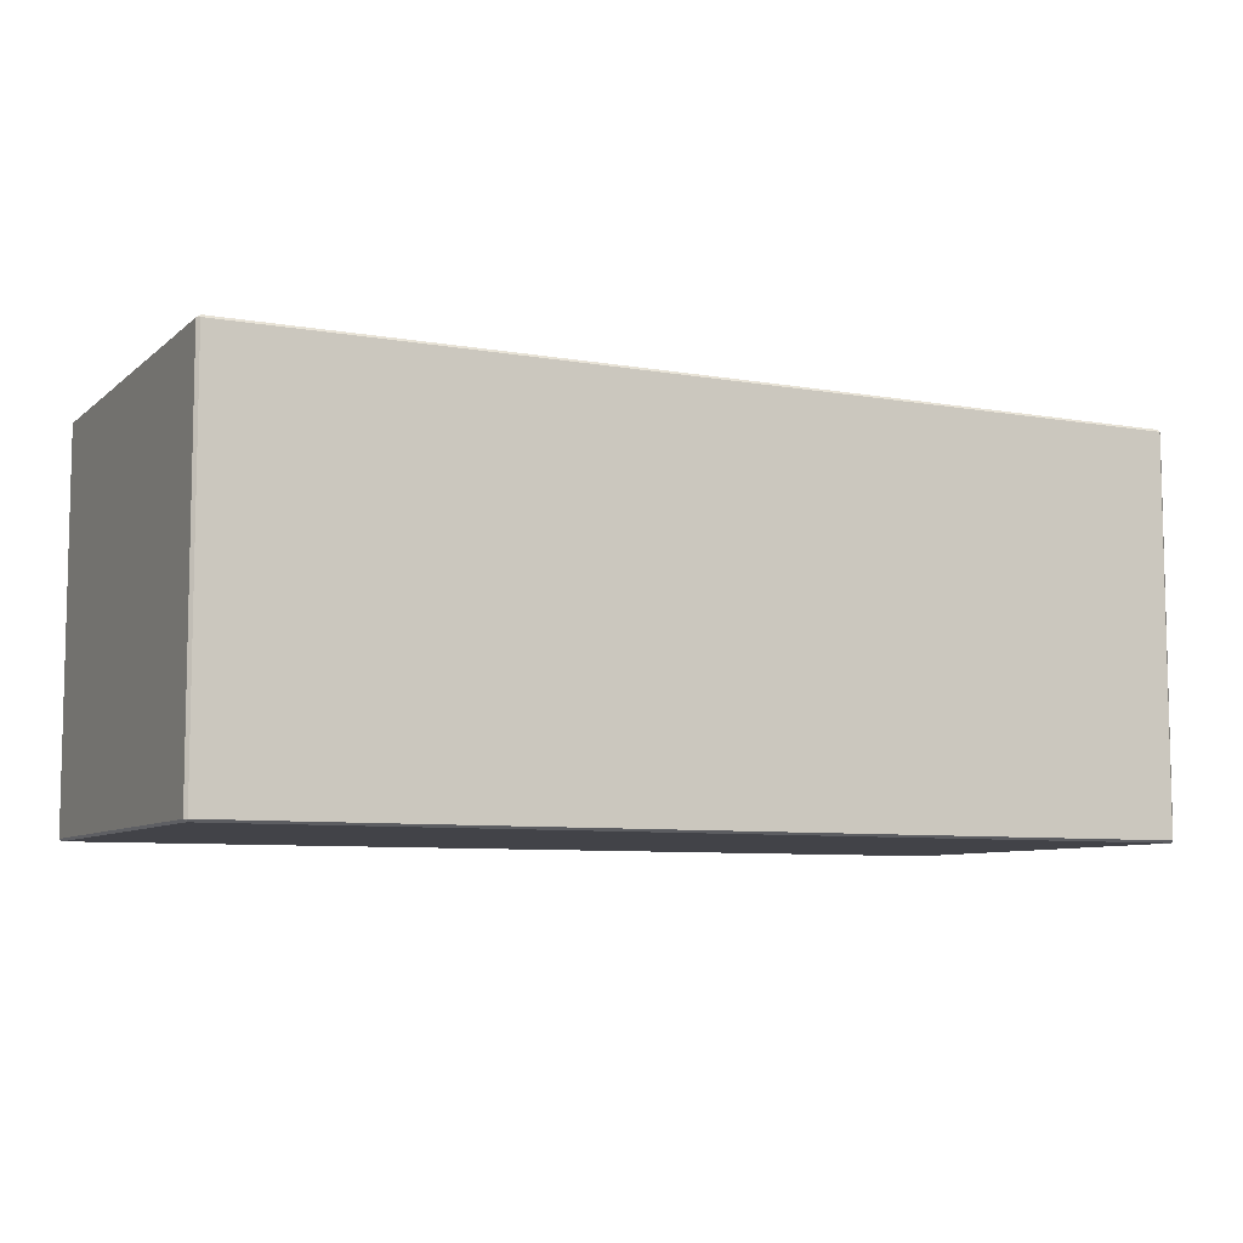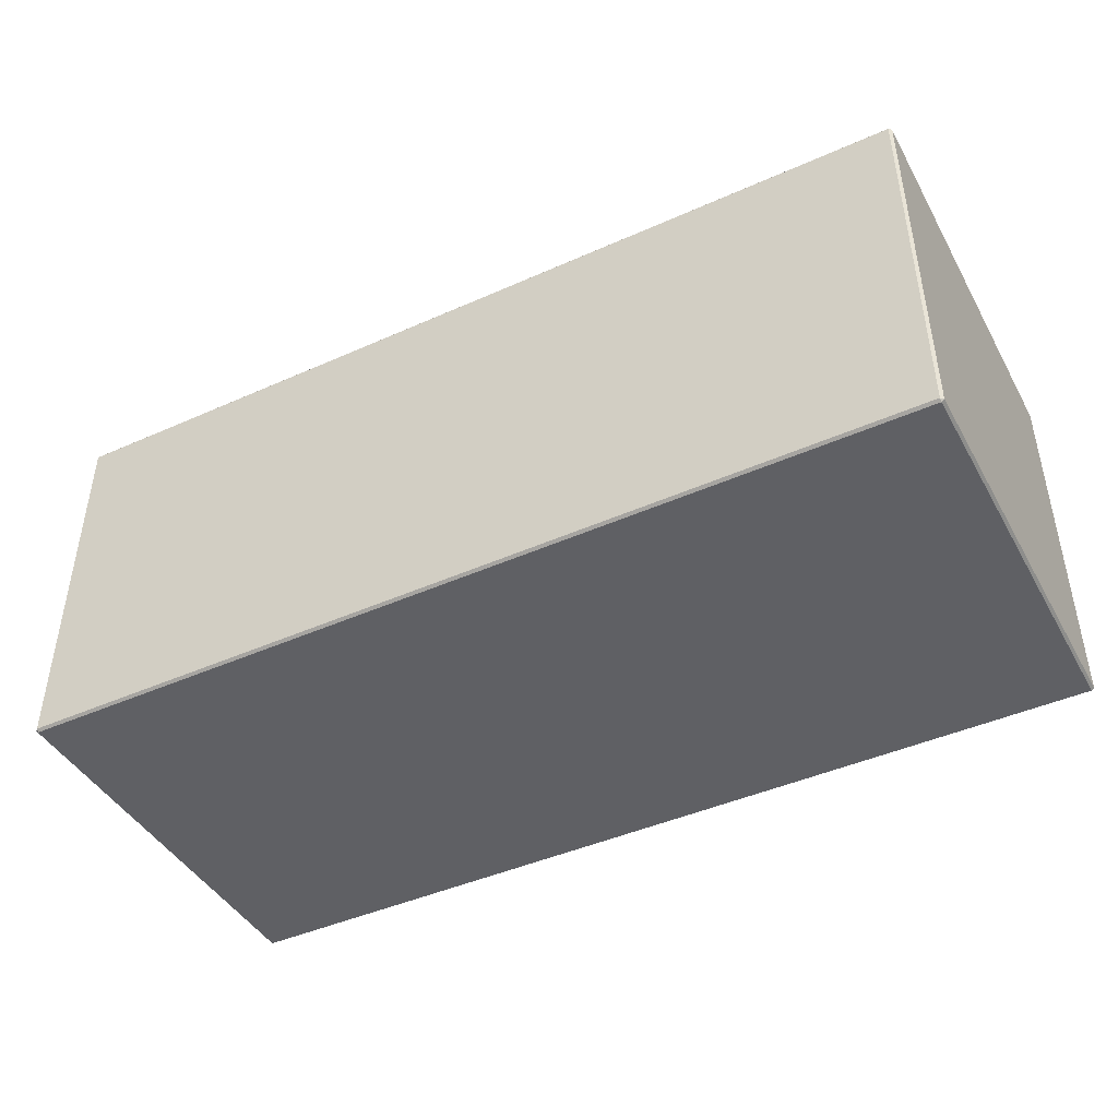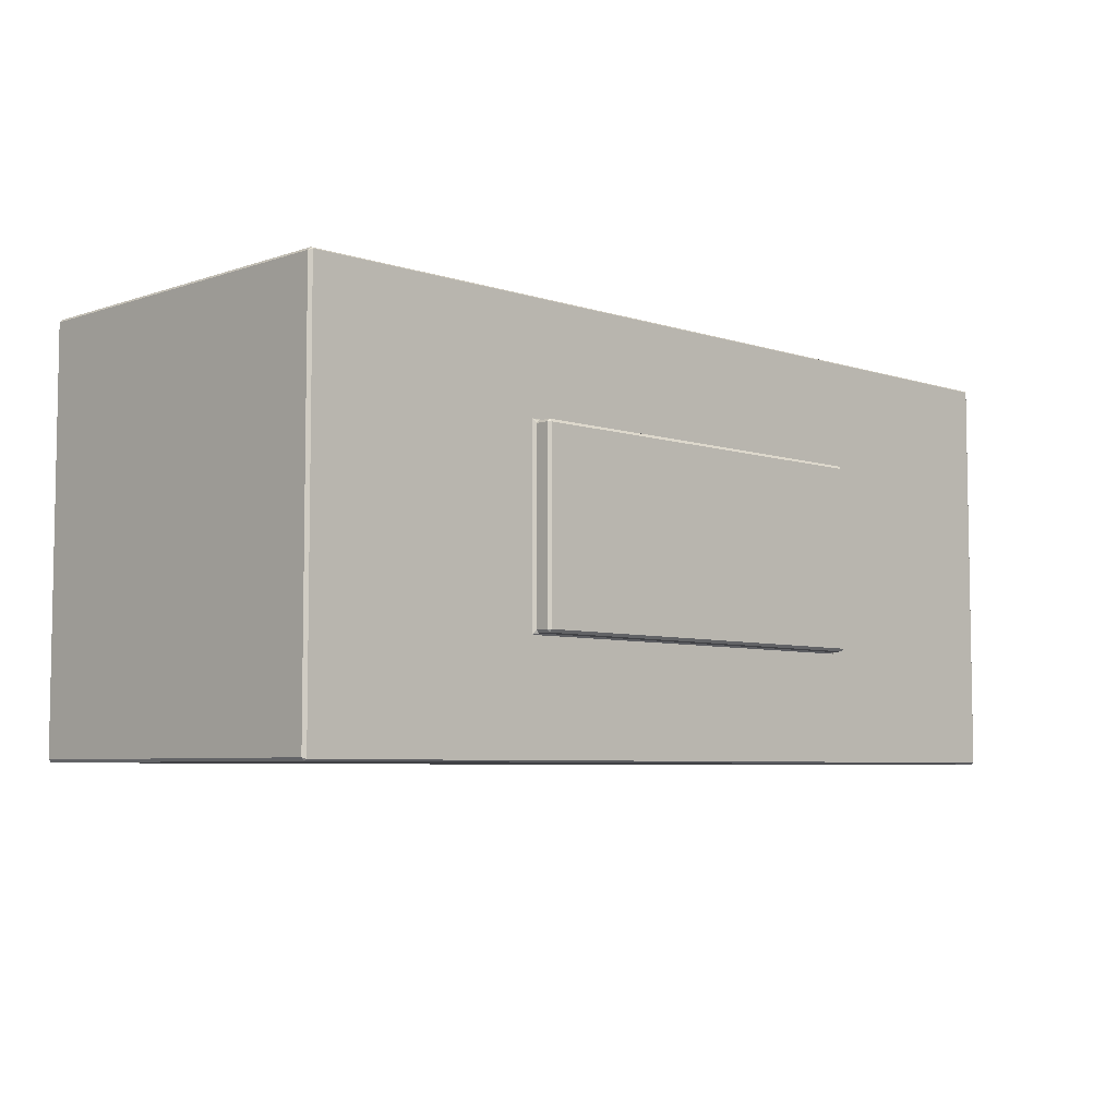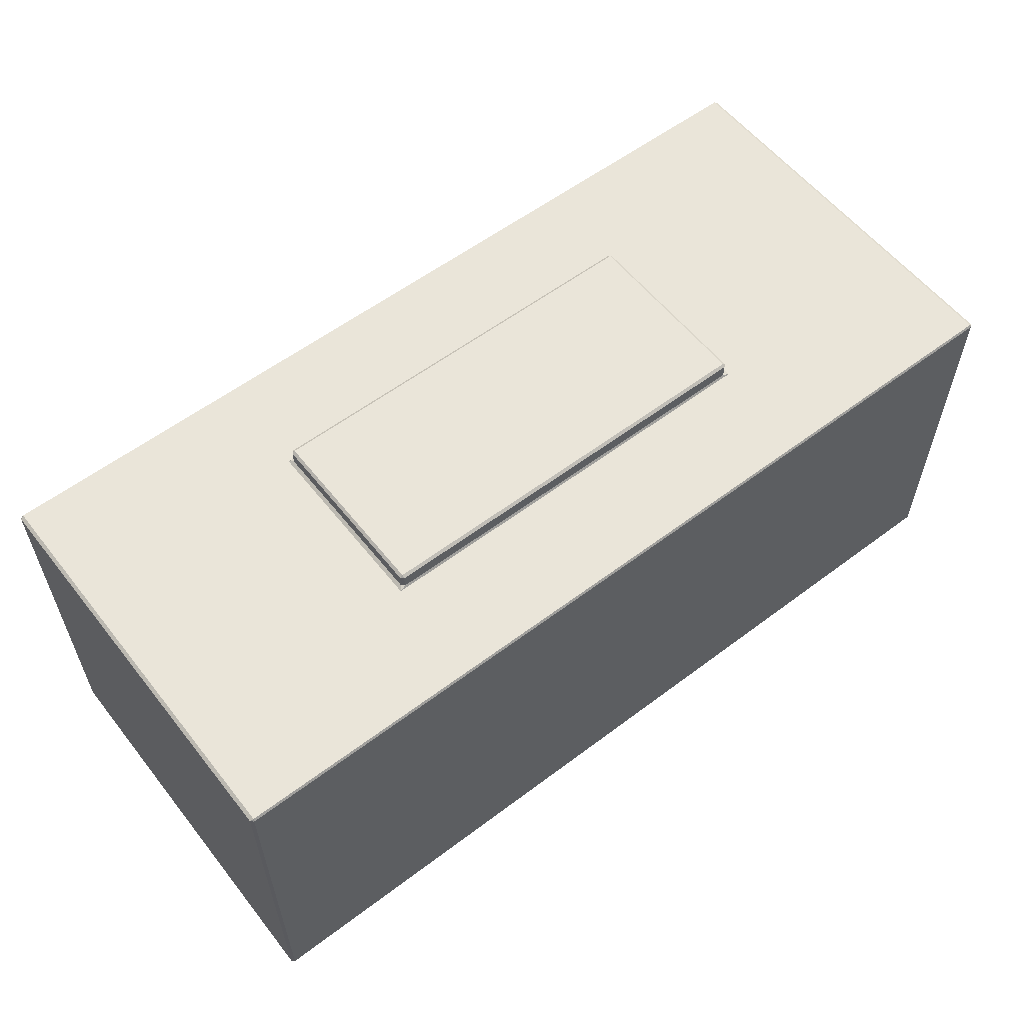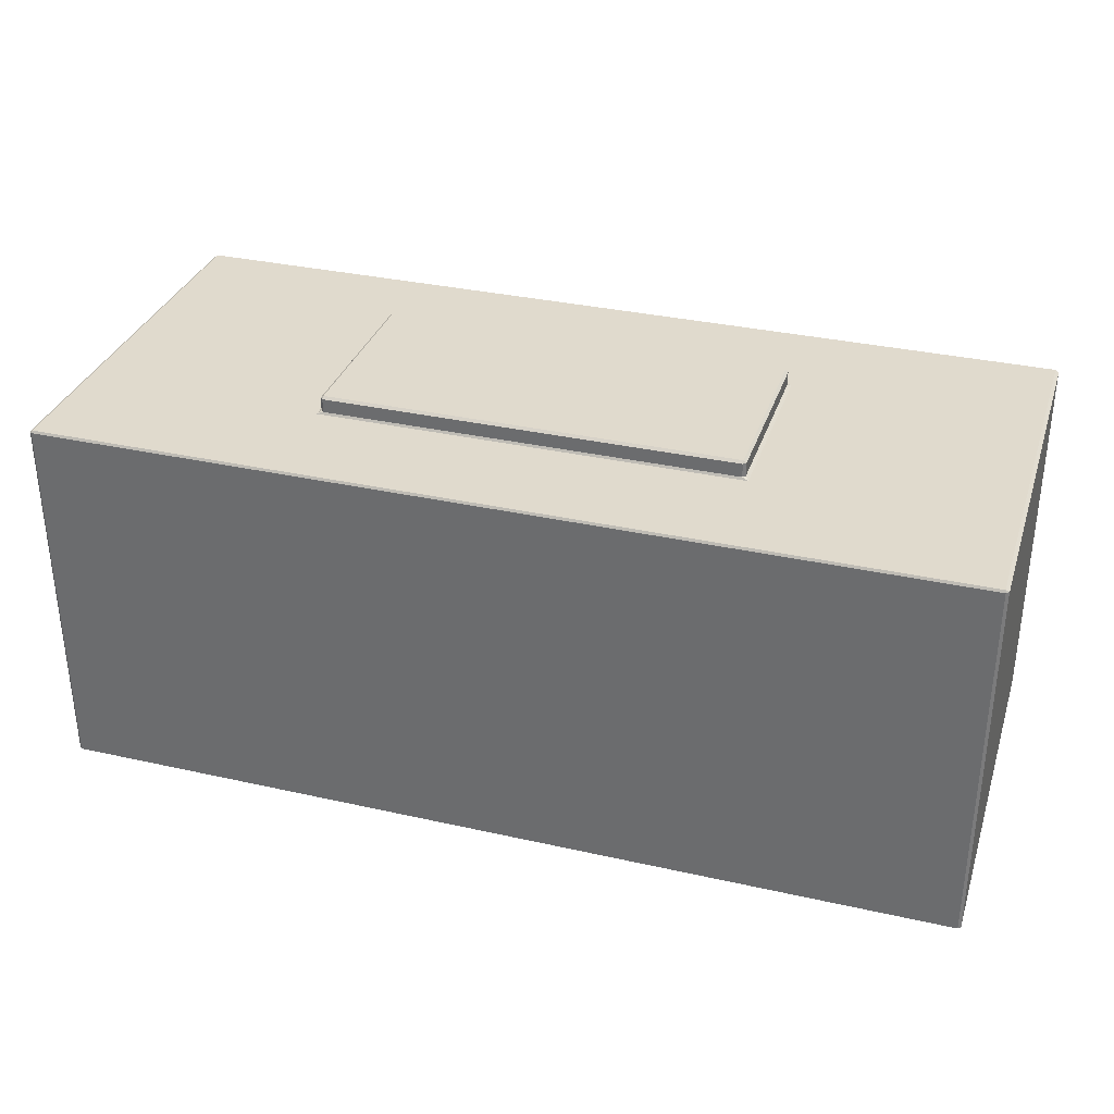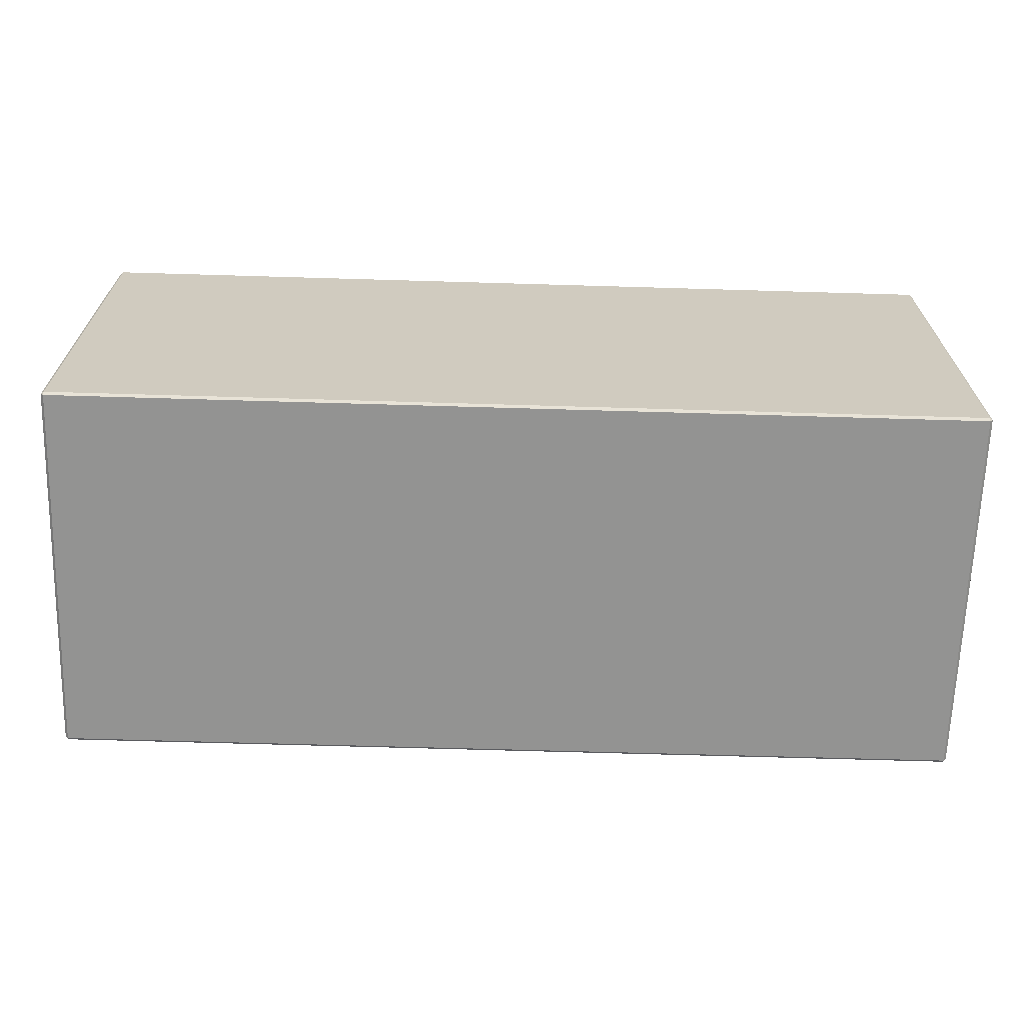
<metadata>
{"format":"obj","ext":"obj","renderer":"f3d","projection":"perspective","resolution":1024,"background":"white","views":[{"elev":-7.7,"azim":-26.2,"up":"+Y"},{"elev":-43.9,"azim":-152.4,"up":"+Y"},{"elev":-5.9,"azim":135.6,"up":"+Z"},{"elev":57.8,"azim":142.0,"up":"+Y"},{"elev":33.1,"azim":-162.8,"up":"+Y"},{"elev":-66.6,"azim":-1.7,"up":"+Z"}]}
</metadata>
<code>
o alarm_clock_01
v 0.07956 -0.04787 0.03069
v -0.07957 -0.04787 0.03068
v -0.07957 0.01815 0.0307
v 0.07956 0.01815 0.03071
v -0.03685 0.01857 -0.022
v -0.07946 0.01858 -0.04104
v 0.07947 0.01858 -0.04102
v 0.03685 0.01857 -0.02199
v -0.03685 0.01856 0.0114
v -0.07947 0.01855 0.03043
v 0.03626 0.01896 0.01065
v 0.03626 0.02135 0.01065
v 0.03626 0.02136 -0.02123
v 0.03626 0.01897 -0.02123
v -0.08006 -0.04787 0.03018
v -0.08006 -0.04784 -0.04083
v -0.08006 0.01818 -0.04081
v -0.08006 0.01815 0.0302
v 0.07946 0.01855 0.03044
v 0.03685 0.01856 0.01141
v -0.03576 0.01896 0.01114
v -0.03576 0.02135 0.01114
v 0.03576 0.02135 0.01114
v 0.03576 0.01896 0.01114
v 0.03577 0.01897 -0.02173
v 0.03577 0.02136 -0.02173
v -0.03576 0.02136 -0.02173
v -0.03576 0.01897 -0.02173
v 0.03577 0.02176 -0.02123
v 0.03576 0.02175 0.01065
v -0.03576 0.02175 0.01064
v -0.03576 0.02176 -0.02124
v -0.03626 0.01897 -0.02124
v -0.03626 0.02136 -0.02124
v -0.03626 0.02135 0.01064
v -0.03626 0.01896 0.01064
v -0.07956 -0.04784 -0.04132
v 0.07957 -0.04784 -0.04131
v 0.07957 0.01818 -0.04129
v -0.07956 0.01818 -0.0413
v 0.08006 -0.04784 -0.04082
v 0.08006 -0.04787 0.03019
v 0.08006 0.01815 0.03022
v 0.08006 0.01818 -0.0408
v -0.07957 -0.04827 0.03018
v -0.07956 -0.04824 -0.04083
v 0.07956 -0.04827 0.03019
v 0.07957 -0.04824 -0.04082
f 1 3 2
f 1 4 3
f 5 7 6
f 5 8 7
f 9 5 6
f 9 6 10
f 11 13 12
f 11 14 13
f 15 17 16
f 15 18 17
f 8 19 7
f 8 20 19
f 20 10 19
f 20 9 10
f 21 23 22
f 21 24 23
f 25 27 26
f 25 28 27
f 29 31 30
f 29 32 31
f 33 35 34
f 33 36 35
f 37 39 38
f 37 40 39
f 41 43 42
f 41 44 43
f 45 2 15
f 36 9 21
f 46 16 37
f 33 28 5
f 47 42 1
f 11 24 20
f 48 38 41
f 25 14 8
f 3 10 18
f 6 40 17
f 7 44 39
f 19 4 43
f 35 22 31
f 34 32 27
f 26 29 13
f 12 30 23
f 46 15 16
f 46 45 15
f 2 18 15
f 2 3 18
f 10 17 18
f 10 6 17
f 40 16 17
f 40 37 16
f 48 37 38
f 48 46 37
f 6 39 40
f 6 7 39
f 44 38 39
f 44 41 38
f 47 41 42
f 47 48 41
f 7 43 44
f 7 19 43
f 4 42 43
f 4 1 42
f 45 1 2
f 45 47 1
f 19 3 4
f 19 10 3
f 36 5 9
f 36 33 5
f 28 8 5
f 28 25 8
f 14 20 8
f 14 11 20
f 24 9 20
f 24 21 9
f 31 34 35
f 31 32 34
f 32 26 27
f 32 29 26
f 29 12 13
f 29 30 12
f 30 22 23
f 30 31 22
f 25 13 14
f 25 26 13
f 23 11 12
f 23 24 11
f 21 35 36
f 21 22 35
f 27 33 34
f 27 28 33
f 46 47 45
f 46 48 47

</code>
